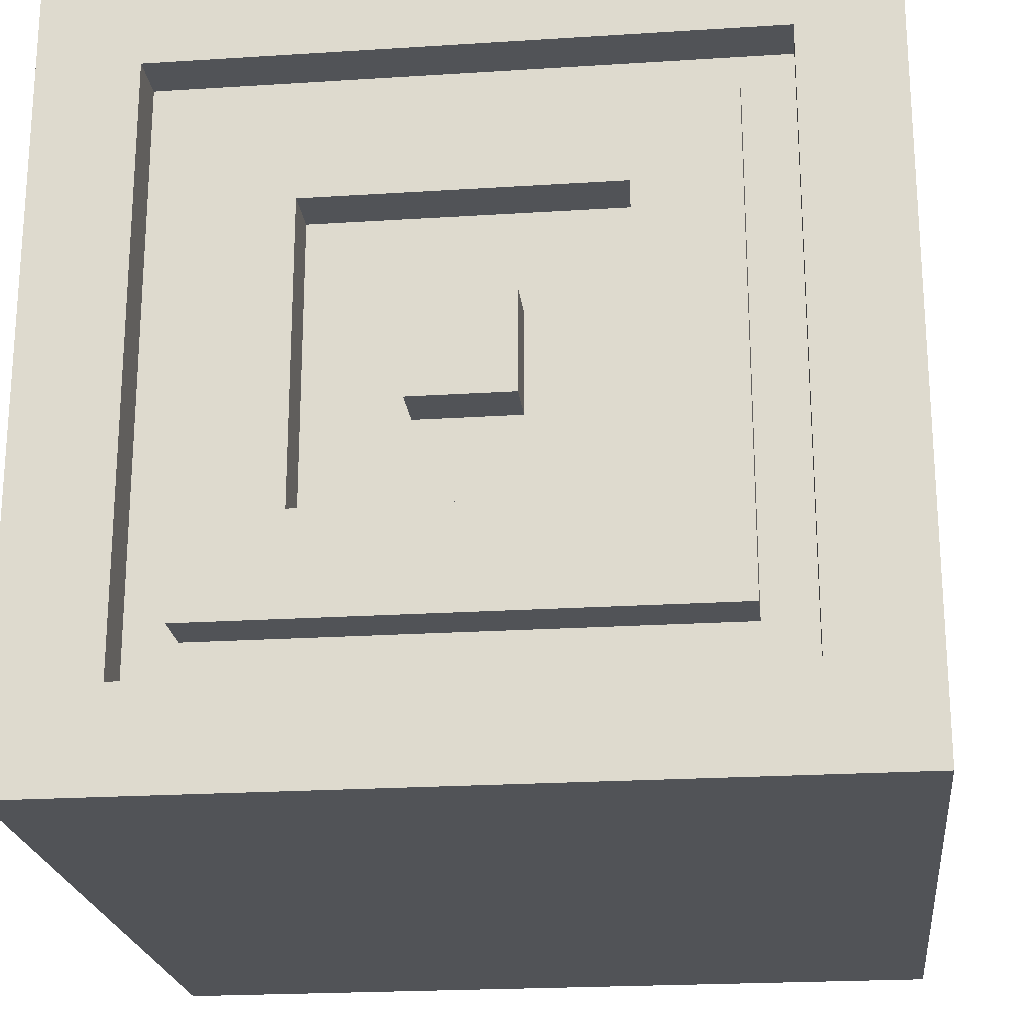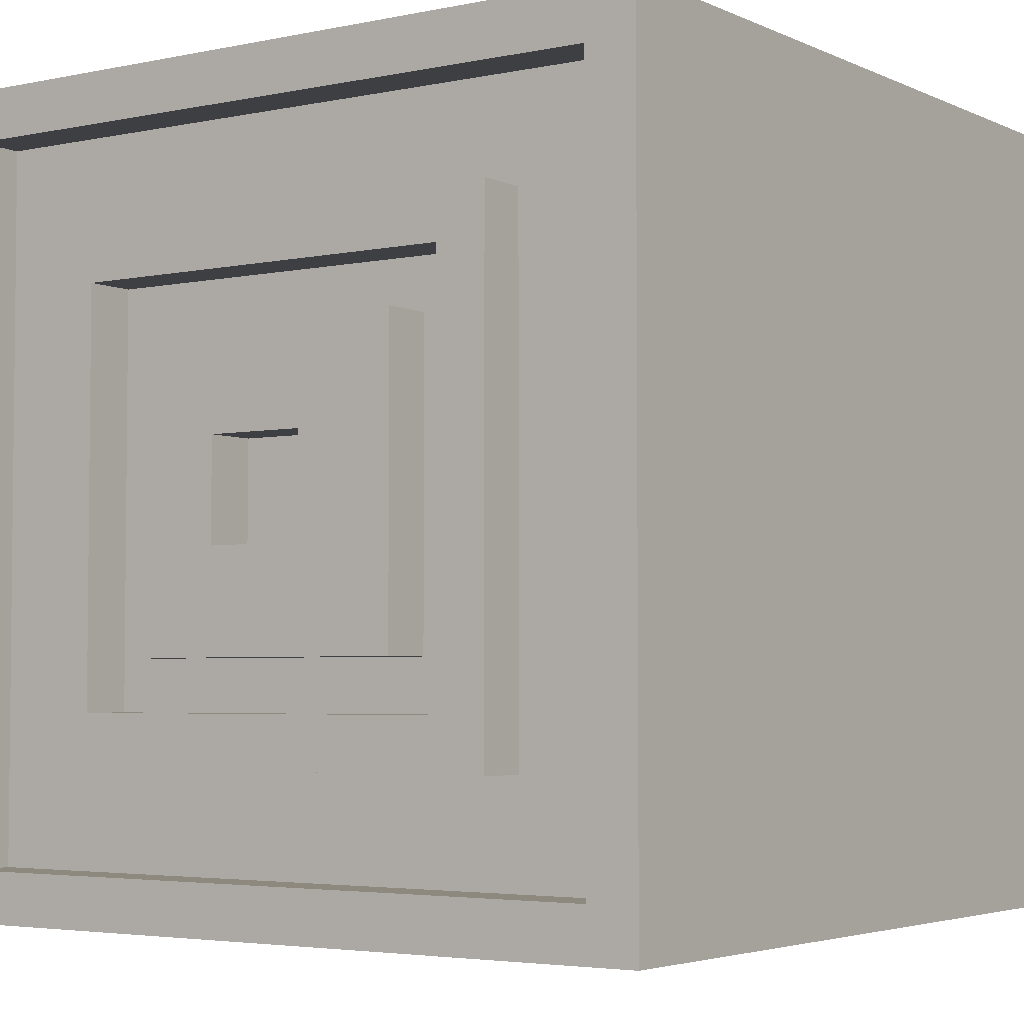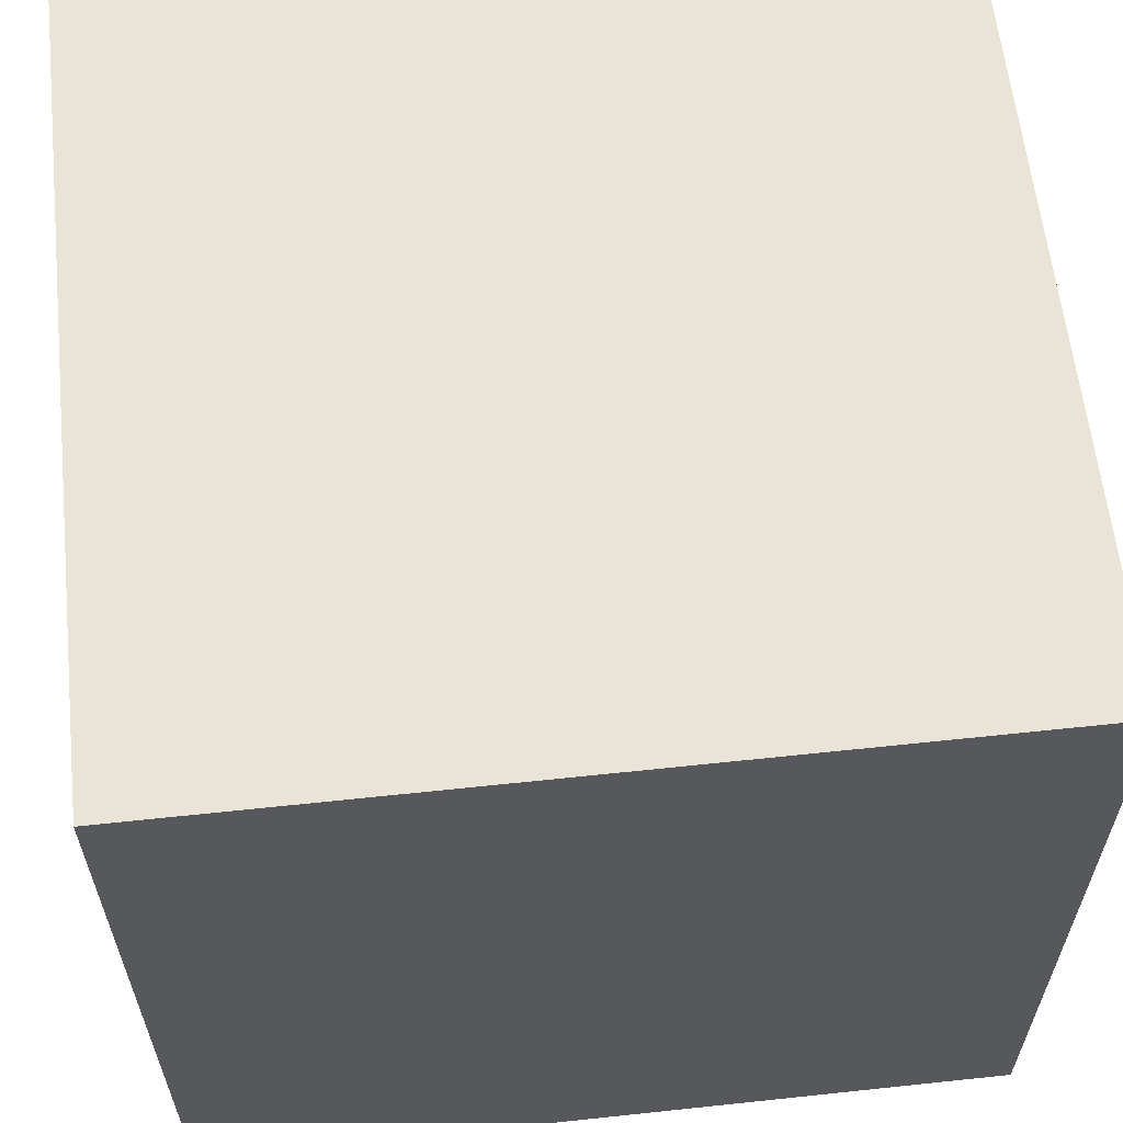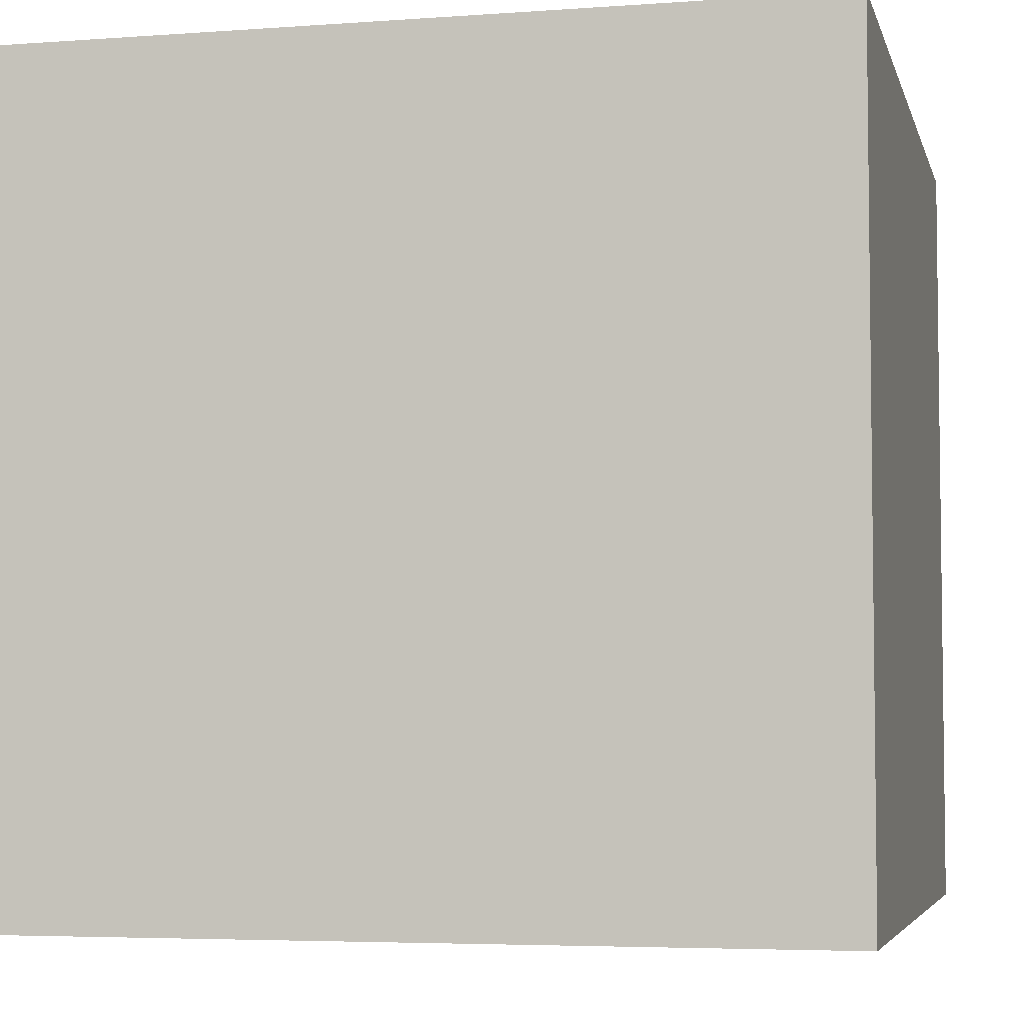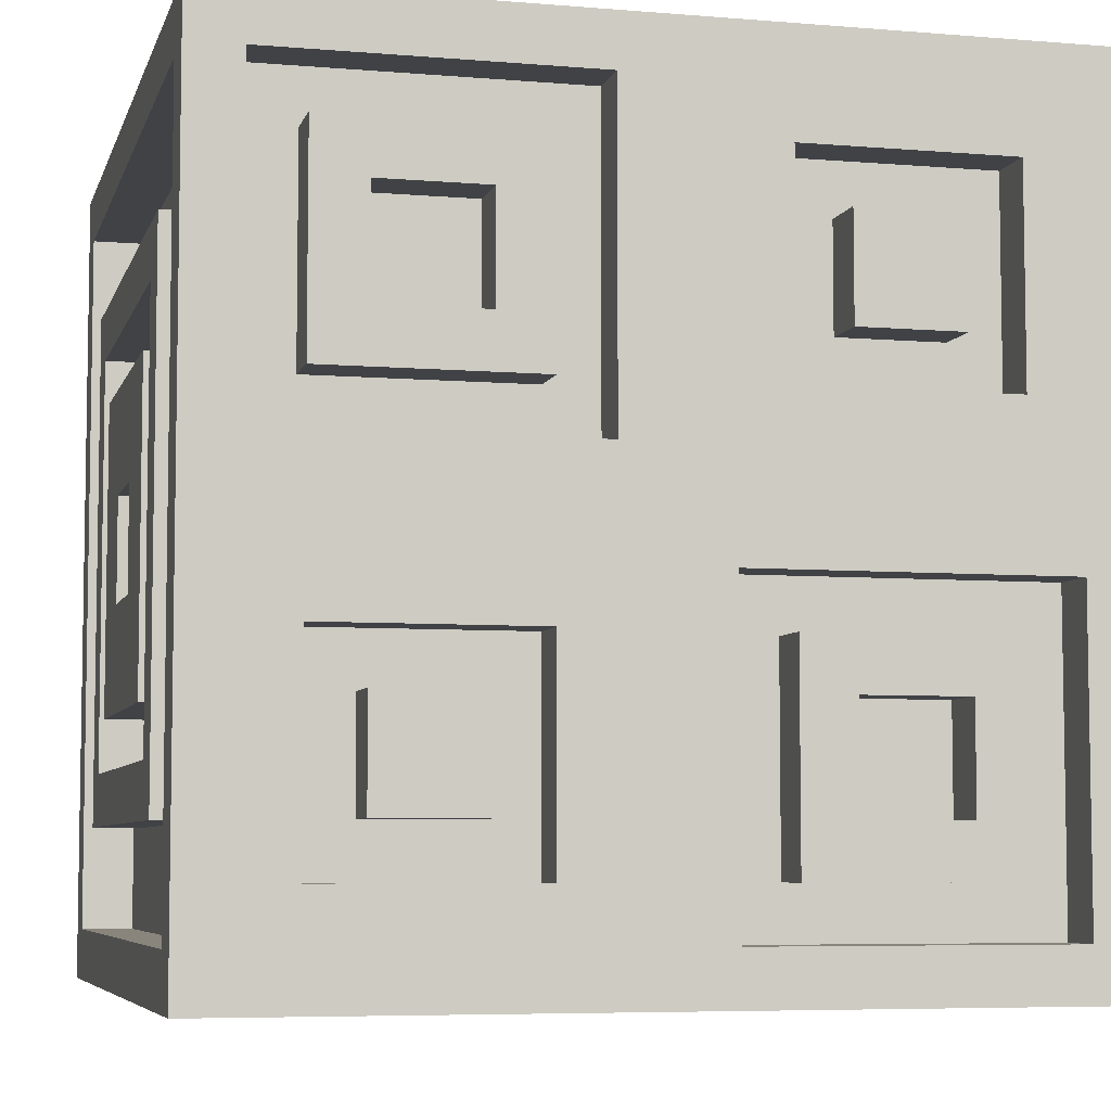
<metadata>
{"format":"obj","ext":"obj","renderer":"f3d","projection":"perspective","resolution":1024,"background":"white","views":[{"elev":-21.9,"azim":-173.6,"up":"+Y"},{"elev":-3.8,"azim":-55.2,"up":"+Z"},{"elev":61.1,"azim":83.8,"up":"+Y"},{"elev":-4.8,"azim":103.2,"up":"+Z"},{"elev":-6.1,"azim":-14.2,"up":"+Y"}]}
</metadata>
<code>
v -8 0 8
v -8 0 -8
v -8 1 7
v -8 1 -7
v -8 3 5
v -8 3 -5
v -8 4 4
v -8 4 -4
v -8 5 3
v -8 5 -3
v -8 7 1
v -8 7 -1
v -8 9 1
v -8 9 -1
v -8 11 3
v -8 11 -3
v -8 12 4
v -8 12 -4
v -8 13 5
v -8 13 -5
v -8 15 7
v -8 15 -7
v -8 16 8
v -8 16 -8
v -7 1 7
v -7 1 -7
v -7 3 5
v -7 3 -5
v -7 4 4
v -7 4 -4
v -7 5 3
v -7 5 -3
v -7 7 1
v -7 7 -1
v -7 9 1
v -7 9 -1
v -7 11 3
v -7 11 -3
v -7 12 4
v -7 12 -4
v -7 13 5
v -7 13 -5
v -7 15 7
v -7 15 -7
v -6 10 8
v -6 10 7
v -6 14 8
v -6 14 7
v -5 3 8
v -5 3 7
v -5 3 -7
v -5 3 -8
v -5 5 8
v -5 5 7
v -5 13 -7
v -5 13 -8
v -3 11 8
v -3 11 7
v -3 13 8
v -3 13 7
v -2 2 8
v -2 2 7
v -2 6 8
v -2 6 7
v -1 7 -7
v -1 7 -8
v -1 9 8
v -1 9 7
v -1 9 -7
v -1 9 -8
v -1 15 8
v -1 15 7
v 2 2 8
v 2 2 7
v 2 6 8
v 2 6 7
v 3 5 -7
v 3 5 -8
v 3 11 8
v 3 11 7
v 3 11 -7
v 3 11 -8
v 3 13 8
v 3 13 7
v 5 3 8
v 5 3 7
v 5 5 8
v 5 5 7
v 6 2 -7
v 6 2 -8
v 6 10 8
v 6 10 7
v 6 14 8
v 6 14 7
v 6 14 -7
v 6 14 -8
v 7 1 8
v 7 1 7
v 7 7 8
v 7 7 7
v -7 9 8
v -7 9 7
v -7 15 8
v -7 15 7
v -6 2 8
v -6 2 7
v -6 2 -7
v -6 2 -8
v -6 6 8
v -6 6 7
v -6 14 -7
v -6 14 -8
v -5 11 8
v -5 11 7
v -5 13 8
v -5 13 7
v -3 3 8
v -3 3 7
v -3 5 8
v -3 5 7
v -3 5 -7
v -3 5 -8
v -3 11 -7
v -3 11 -8
v -2 10 8
v -2 10 7
v -2 14 8
v -2 14 7
v 1 1 8
v 1 1 7
v 1 7 8
v 1 7 7
v 1 7 -7
v 1 7 -8
v 1 9 -7
v 1 9 -8
v 2 10 8
v 2 10 7
v 2 14 8
v 2 14 7
v 3 3 8
v 3 3 7
v 3 5 8
v 3 5 7
v 5 3 -7
v 5 3 -8
v 5 11 8
v 5 11 7
v 5 13 8
v 5 13 7
v 5 13 -7
v 5 13 -8
v 6 2 8
v 6 2 7
v 6 6 8
v 6 6 7
v 8 0 8
v 8 0 2
v 8 0 -0
v 8 0 -8
v 8 4 -3
v 8 4 -6
v 8 5 3
v 8 5 2
v 8 5 -4
v 8 5 -5
v 8 6 3
v 8 6 2
v 8 6 -5
v 8 6 -6
v 8 7 -0
v 8 7 -3
v 8 8 2
v 8 8 -4
v 8 11 -3
v 8 11 -5
v 8 13 -3
v 8 13 -5
v 8 16 8
v 8 16 -8
v -8 0 8
v -8 16 8
v -7 9 8
v -7 15 8
v -6 2 8
v -6 6 8
v -6 10 8
v -6 14 8
v -5 3 8
v -5 5 8
v -5 11 8
v -5 13 8
v -3 3 8
v -3 5 8
v -3 11 8
v -3 13 8
v -2 2 8
v -2 6 8
v -2 10 8
v -2 14 8
v -1 9 8
v -1 15 8
v 1 1 8
v 1 7 8
v 2 2 8
v 2 6 8
v 2 10 8
v 2 14 8
v 3 3 8
v 3 5 8
v 3 11 8
v 3 13 8
v 5 3 8
v 5 5 8
v 5 11 8
v 5 13 8
v 6 2 8
v 6 6 8
v 6 10 8
v 6 14 8
v 7 1 8
v 7 7 8
v 8 0 8
v 8 16 8
v -7 9 7
v -7 15 7
v -6 2 7
v -6 6 7
v -6 10 7
v -6 14 7
v -5 3 7
v -5 5 7
v -5 11 7
v -5 13 7
v -3 3 7
v -3 5 7
v -3 11 7
v -3 13 7
v -2 2 7
v -2 6 7
v -2 10 7
v -2 14 7
v -1 9 7
v -1 15 7
v 1 1 7
v 1 7 7
v 2 2 7
v 2 6 7
v 2 10 7
v 2 14 7
v 3 3 7
v 3 5 7
v 3 11 7
v 3 13 7
v 5 3 7
v 5 5 7
v 5 11 7
v 5 13 7
v 6 2 7
v 6 6 7
v 6 10 7
v 6 14 7
v 7 1 7
v 7 7 7
v -8 3 5
v -8 13 5
v -7 3 5
v -7 13 5
v -8 5 3
v -8 11 3
v -7 5 3
v -7 11 3
v -8 7 -1
v -8 9 -1
v -7 7 -1
v -7 9 -1
v -8 4 -4
v -8 12 -4
v -7 4 -4
v -7 12 -4
v -8 1 -7
v -8 15 -7
v -7 1 -7
v -7 15 -7
v -8 1 7
v -8 15 7
v -7 1 7
v -7 15 7
v -8 4 4
v -8 12 4
v -7 4 4
v -7 12 4
v -8 7 1
v -8 9 1
v -7 7 1
v -7 9 1
v -8 5 -3
v -8 11 -3
v -7 5 -3
v -7 11 -3
v -8 3 -5
v -8 13 -5
v -7 3 -5
v -7 13 -5
v -6 2 -7
v -6 14 -7
v -5 3 -7
v -5 13 -7
v -3 5 -7
v -3 11 -7
v -1 7 -7
v -1 9 -7
v 1 7 -7
v 1 9 -7
v 3 5 -7
v 3 11 -7
v 5 3 -7
v 5 13 -7
v 6 2 -7
v 6 14 -7
v -8 0 -8
v -8 16 -8
v -6 2 -8
v -6 14 -8
v -5 3 -8
v -5 13 -8
v -3 5 -8
v -3 11 -8
v -1 7 -8
v -1 9 -8
v 1 7 -8
v 1 9 -8
v 3 5 -8
v 3 11 -8
v 5 3 -8
v 5 13 -8
v 6 2 -8
v 6 14 -8
v 8 0 -8
v 8 16 -8
v -8 0 8
v 8 0 8
v 3 0 5
v 4 0 5
v 3 0 4
v 4 0 4
v 7 0 2
v 8 0 2
v 7 0 -0
v 8 0 -0
v -1 0 -2
v 1 0 -2
v -1 0 -4
v 1 0 -4
v -8 0 -8
v 8 0 -8
v 2 2 8
v 6 2 8
v 2 2 7
v 6 2 7
v -5 3 8
v -3 3 8
v -5 3 7
v -3 3 7
v -8 3 5
v -7 3 5
v -8 3 -5
v -7 3 -5
v -5 3 -7
v 5 3 -7
v -5 3 -8
v 5 3 -8
v 3 5 8
v 5 5 8
v 3 5 7
v 5 5 7
v -8 5 3
v -7 5 3
v -8 5 -3
v -7 5 -3
v -6 6 8
v -2 6 8
v -6 6 7
v -2 6 7
v 1 7 8
v 7 7 8
v 1 7 7
v 7 7 7
v -1 7 -7
v 1 7 -7
v -1 7 -8
v 1 7 -8
v -8 9 1
v -7 9 1
v -8 9 -1
v -7 9 -1
v -6 10 8
v -2 10 8
v -6 10 7
v -2 10 7
v 3 11 8
v 5 11 8
v 3 11 7
v 5 11 7
v -3 11 -7
v 3 11 -7
v -3 11 -8
v 3 11 -8
v -8 12 4
v -7 12 4
v -8 12 -4
v -7 12 -4
v -5 13 8
v -3 13 8
v -5 13 7
v -3 13 7
v 2 14 8
v 6 14 8
v 2 14 7
v 6 14 7
v -6 14 -7
v 6 14 -7
v -6 14 -8
v 6 14 -8
v -7 15 8
v -1 15 8
v -8 15 7
v -7 15 7
v -1 15 7
v -8 15 -7
v -7 15 -7
v 1 1 8
v 7 1 8
v -8 1 7
v -7 1 7
v 1 1 7
v 7 1 7
v -8 1 -7
v -7 1 -7
v -6 2 8
v -2 2 8
v -6 2 7
v -2 2 7
v -6 2 -7
v 6 2 -7
v -6 2 -8
v 6 2 -8
v 3 3 8
v 5 3 8
v 3 3 7
v 5 3 7
v -8 4 4
v -7 4 4
v -8 4 -4
v -7 4 -4
v -5 5 8
v -3 5 8
v -5 5 7
v -3 5 7
v -3 5 -7
v 3 5 -7
v -3 5 -8
v 3 5 -8
v 2 6 8
v 6 6 8
v 2 6 7
v 6 6 7
v -8 7 1
v -7 7 1
v -8 7 -1
v -7 7 -1
v -7 9 8
v -1 9 8
v -7 9 7
v -1 9 7
v -1 9 -7
v 1 9 -7
v -1 9 -8
v 1 9 -8
v 2 10 8
v 6 10 8
v 2 10 7
v 6 10 7
v -5 11 8
v -3 11 8
v -5 11 7
v -3 11 7
v -8 11 3
v -7 11 3
v -8 11 -3
v -7 11 -3
v 3 13 8
v 5 13 8
v 3 13 7
v 5 13 7
v -8 13 5
v -7 13 5
v -8 13 -5
v -7 13 -5
v -5 13 -7
v 5 13 -7
v -5 13 -8
v 5 13 -8
v -6 14 8
v -2 14 8
v -6 14 7
v -2 14 7
v -8 16 8
v 8 16 8
v -8 16 -8
v 8 16 -8
f 3 2 1
f 4 2 3
f 7 6 5
f 8 6 7
f 11 10 9
f 12 10 11
f 13 11 9
f 14 10 12
f 15 13 9
f 15 14 13
f 16 10 14
f 16 14 15
f 17 7 5
f 18 6 8
f 19 17 5
f 19 18 17
f 20 6 18
f 20 18 19
f 21 3 1
f 22 2 4
f 23 21 1
f 23 22 21
f 24 2 22
f 24 22 23
f 27 26 25
f 28 26 27
f 31 30 29
f 32 30 31
f 35 34 33
f 36 34 35
f 37 31 29
f 38 30 32
f 39 37 29
f 39 38 37
f 40 30 38
f 40 38 39
f 41 27 25
f 42 26 28
f 43 41 25
f 43 42 41
f 44 26 42
f 44 42 43
f 47 46 45
f 48 46 47
f 53 50 49
f 54 50 53
f 55 52 51
f 56 52 55
f 59 58 57
f 60 58 59
f 63 62 61
f 64 62 63
f 69 66 65
f 70 66 69
f 71 68 67
f 72 68 71
f 75 74 73
f 76 74 75
f 81 78 77
f 82 78 81
f 83 80 79
f 84 80 83
f 87 86 85
f 88 86 87
f 93 92 91
f 94 92 93
f 95 90 89
f 96 90 95
f 99 98 97
f 100 98 99
f 101 102 103
f 103 102 104
f 105 106 109
f 109 106 110
f 107 108 111
f 111 108 112
f 113 114 115
f 115 114 116
f 117 118 119
f 119 118 120
f 121 122 123
f 123 122 124
f 125 126 127
f 127 126 128
f 129 130 131
f 131 130 132
f 133 134 135
f 135 134 136
f 137 138 139
f 139 138 140
f 141 142 143
f 143 142 144
f 147 148 149
f 149 148 150
f 145 146 151
f 151 146 152
f 153 154 155
f 155 154 156
f 159 160 161
f 161 160 162
f 157 158 163
f 158 159 164
f 163 158 164
f 161 162 165
f 165 162 166
f 157 163 167
f 163 164 167
f 164 159 168
f 167 164 168
f 166 162 169
f 165 166 169
f 162 160 170
f 169 162 170
f 168 159 171
f 159 161 171
f 161 165 172
f 171 161 172
f 167 168 173
f 168 171 173
f 171 172 173
f 165 169 174
f 173 172 174
f 169 170 174
f 172 165 174
f 173 174 175
f 174 170 176
f 175 174 176
f 173 175 177
f 175 176 177
f 176 170 178
f 177 176 178
f 167 173 179
f 157 167 179
f 177 178 179
f 173 177 179
f 178 170 180
f 179 178 180
f 170 160 180
f 183 182 181
f 184 182 183
f 185 183 181
f 186 183 185
f 191 188 187
f 192 188 191
f 193 190 189
f 194 190 193
f 195 191 187
f 196 188 192
f 197 185 181
f 198 183 186
f 199 196 195
f 199 195 187
f 200 188 196
f 200 196 199
f 201 198 197
f 201 183 198
f 202 182 184
f 203 201 197
f 203 202 201
f 203 197 181
f 204 202 203
f 207 202 204
f 208 202 207
f 209 206 205
f 210 206 209
f 213 209 205
f 214 206 210
f 215 212 211
f 216 212 215
f 217 214 213
f 217 213 205
f 218 206 214
f 218 214 217
f 219 207 204
f 220 202 208
f 221 203 181
f 222 220 219
f 222 219 204
f 223 221 181
f 223 222 221
f 224 182 202
f 224 222 223
f 224 220 222
f 224 202 220
f 229 226 225
f 230 226 229
f 231 228 227
f 232 228 231
f 235 231 227
f 236 228 232
f 237 234 233
f 238 234 237
f 239 236 235
f 239 235 227
f 240 228 236
f 240 236 239
f 241 229 225
f 242 226 230
f 243 241 225
f 243 242 241
f 244 226 242
f 244 242 243
f 247 246 245
f 248 246 247
f 253 250 249
f 254 250 253
f 255 252 251
f 256 252 255
f 257 253 249
f 258 250 254
f 259 247 245
f 260 246 248
f 261 258 257
f 261 257 249
f 262 250 258
f 262 258 261
f 263 260 259
f 263 259 245
f 264 246 260
f 264 260 263
f 267 266 265
f 268 266 267
f 271 270 269
f 272 270 271
f 275 274 273
f 276 274 275
f 279 278 277
f 280 278 279
f 283 282 281
f 284 282 283
f 285 286 287
f 287 286 288
f 289 290 291
f 291 290 292
f 293 294 295
f 295 294 296
f 297 298 299
f 299 298 300
f 301 302 303
f 303 302 304
f 305 306 307
f 307 306 308
f 309 310 311
f 311 310 312
f 309 311 313
f 312 310 314
f 309 313 315
f 313 314 315
f 314 310 316
f 315 314 316
f 305 307 317
f 308 306 318
f 305 317 319
f 317 318 319
f 318 306 320
f 319 318 320
f 321 322 323
f 323 322 324
f 325 326 327
f 327 326 328
f 329 330 331
f 331 330 332
f 325 327 333
f 328 326 334
f 325 333 335
f 333 334 335
f 334 326 336
f 335 334 336
f 321 323 337
f 324 322 338
f 321 337 339
f 337 338 339
f 338 322 340
f 339 338 340
f 343 342 341
f 344 342 343
f 345 343 341
f 345 344 343
f 346 342 344
f 346 344 345
f 347 346 345
f 347 342 346
f 348 342 347
f 349 347 345
f 349 348 347
f 350 348 349
f 351 345 341
f 351 349 345
f 351 350 349
f 352 350 351
f 353 351 341
f 353 352 351
f 354 350 352
f 354 352 353
f 355 353 341
f 355 354 353
f 356 350 354
f 356 354 355
f 359 358 357
f 360 358 359
f 363 362 361
f 364 362 363
f 367 366 365
f 368 366 367
f 371 370 369
f 372 370 371
f 375 374 373
f 376 374 375
f 379 378 377
f 380 378 379
f 383 382 381
f 384 382 383
f 387 386 385
f 388 386 387
f 391 390 389
f 392 390 391
f 395 394 393
f 396 394 395
f 399 398 397
f 400 398 399
f 403 402 401
f 404 402 403
f 407 406 405
f 408 406 407
f 411 410 409
f 412 410 411
f 415 414 413
f 416 414 415
f 419 418 417
f 420 418 419
f 423 422 421
f 424 422 423
f 428 426 425
f 429 426 428
f 430 428 427
f 431 428 430
f 432 433 436
f 436 433 437
f 434 435 438
f 438 435 439
f 440 441 442
f 442 441 443
f 444 445 446
f 446 445 447
f 448 449 450
f 450 449 451
f 452 453 454
f 454 453 455
f 456 457 458
f 458 457 459
f 460 461 462
f 462 461 463
f 464 465 466
f 466 465 467
f 468 469 470
f 470 469 471
f 472 473 474
f 474 473 475
f 476 477 478
f 478 477 479
f 480 481 482
f 482 481 483
f 484 485 486
f 486 485 487
f 488 489 490
f 490 489 491
f 492 493 494
f 494 493 495
f 496 497 498
f 498 497 499
f 500 501 502
f 502 501 503
f 504 505 506
f 506 505 507
f 508 509 510
f 510 509 511

</code>
